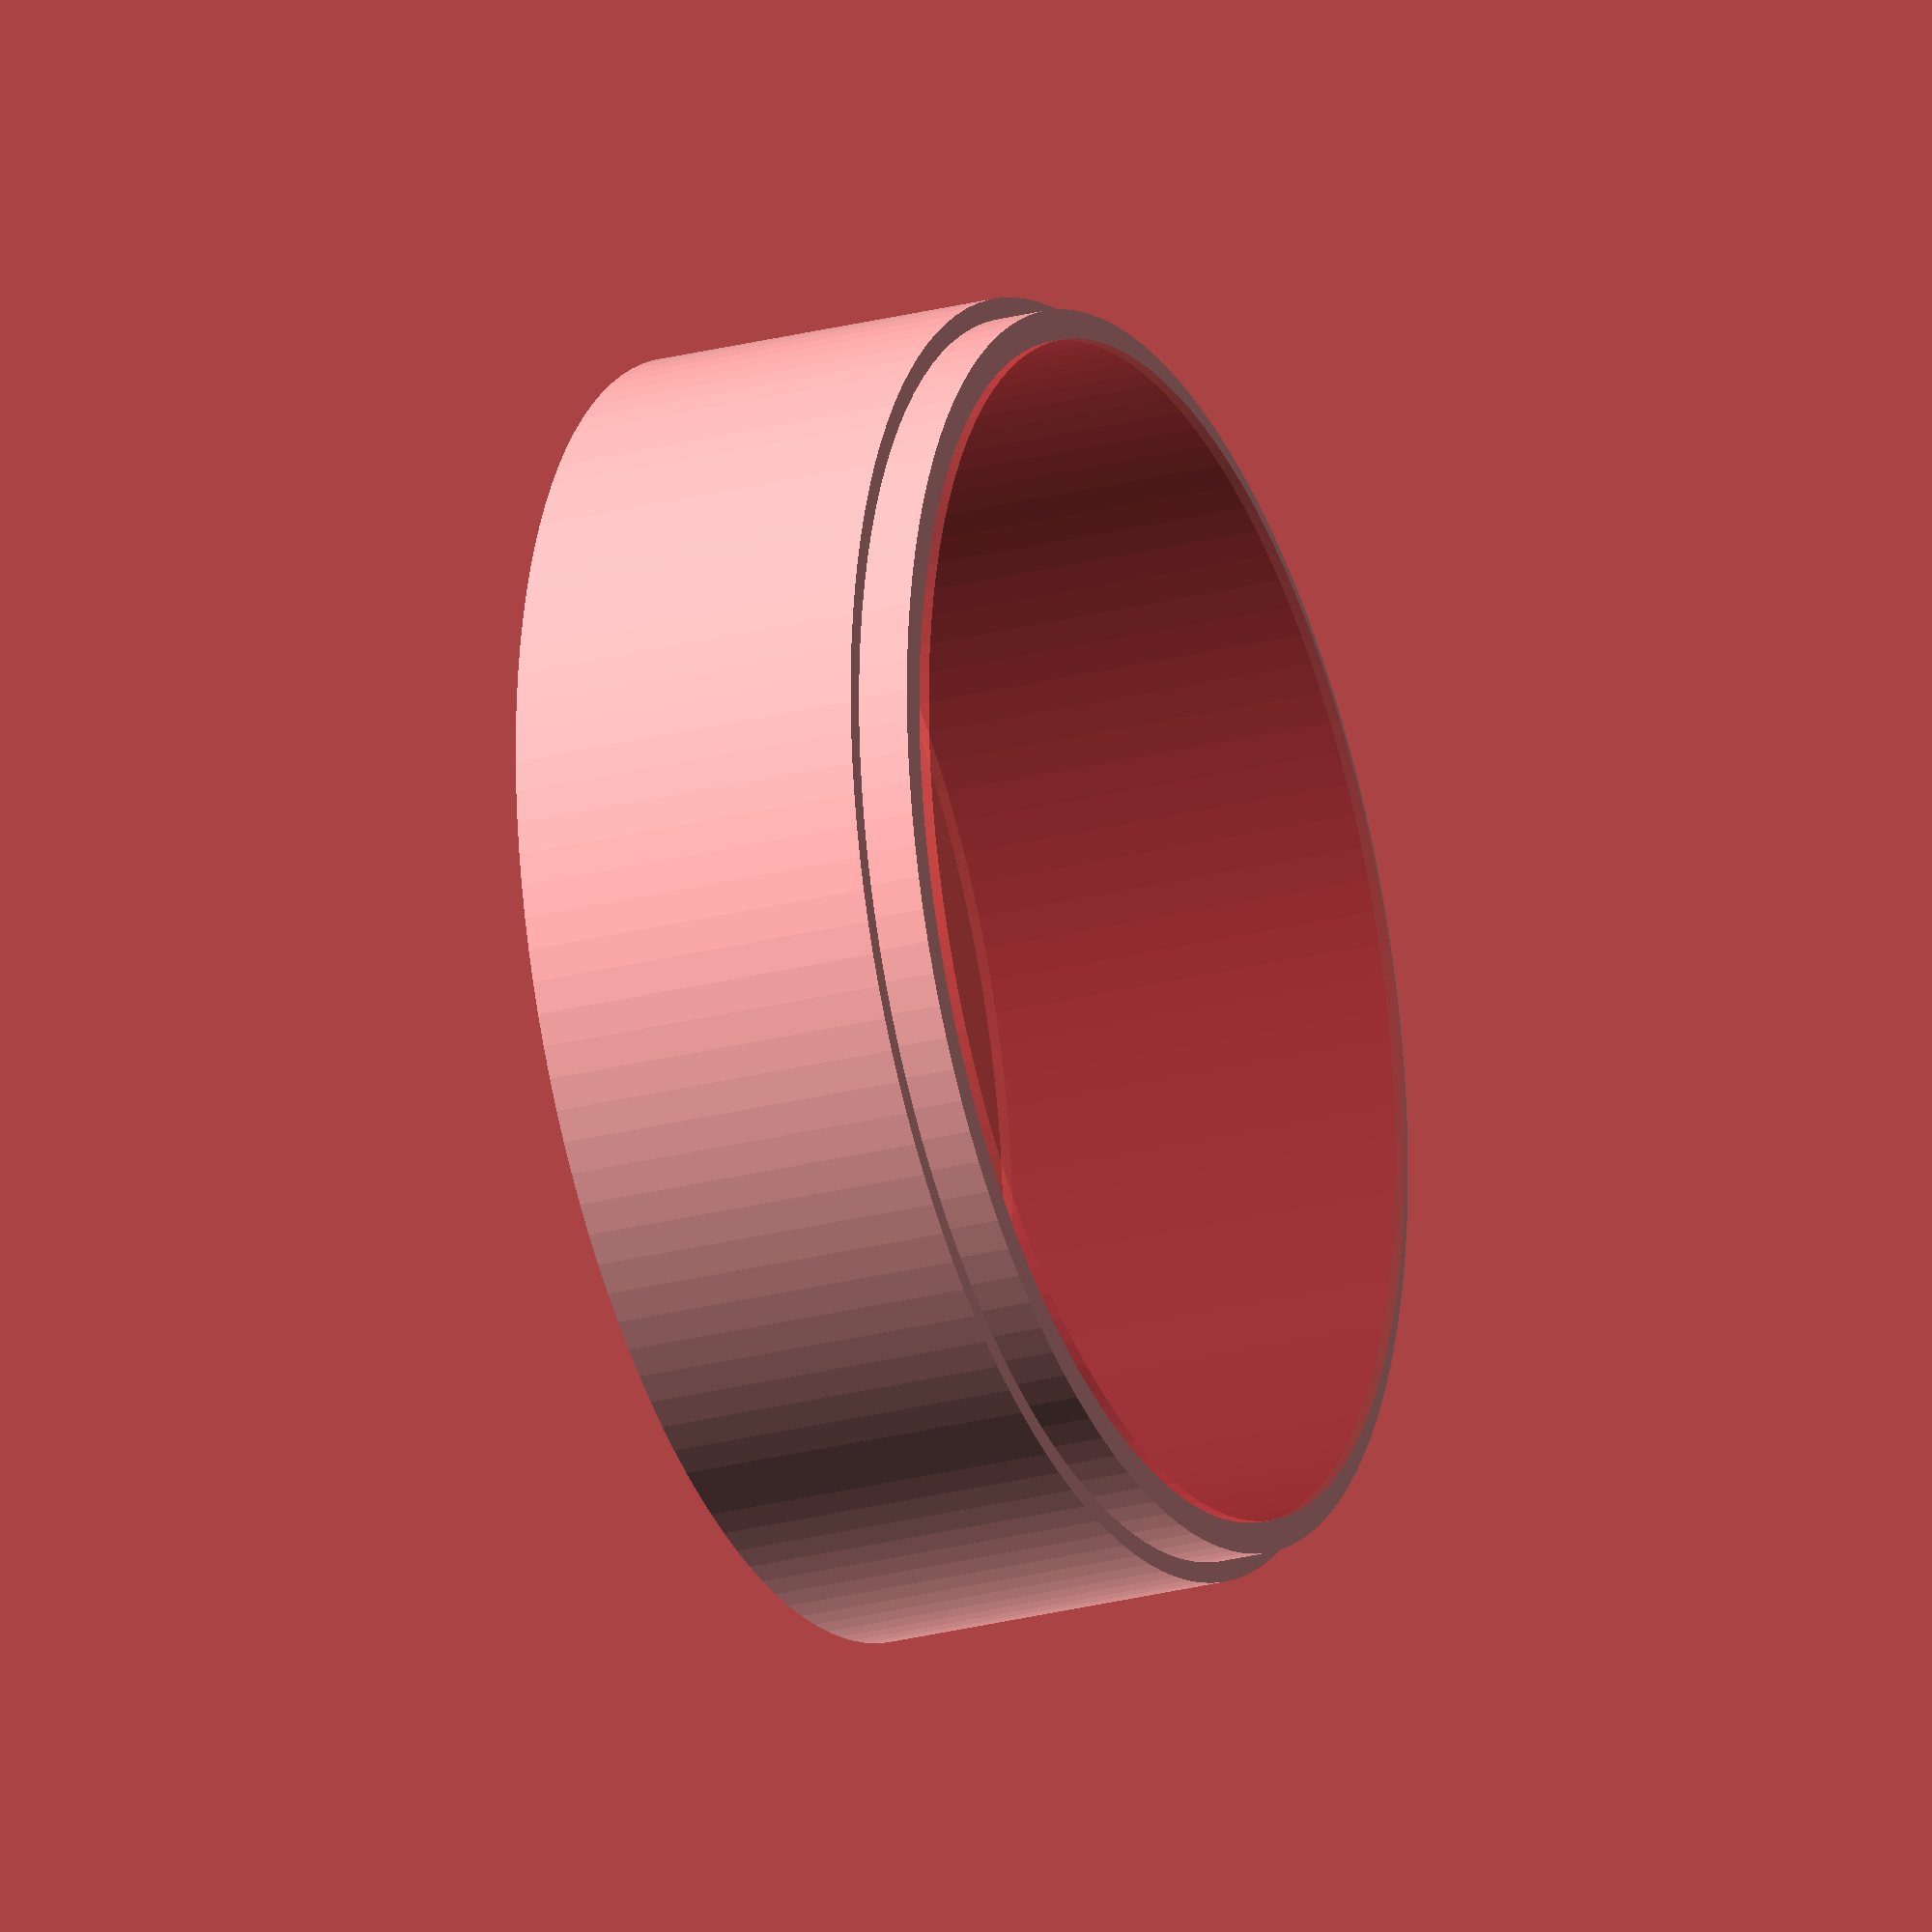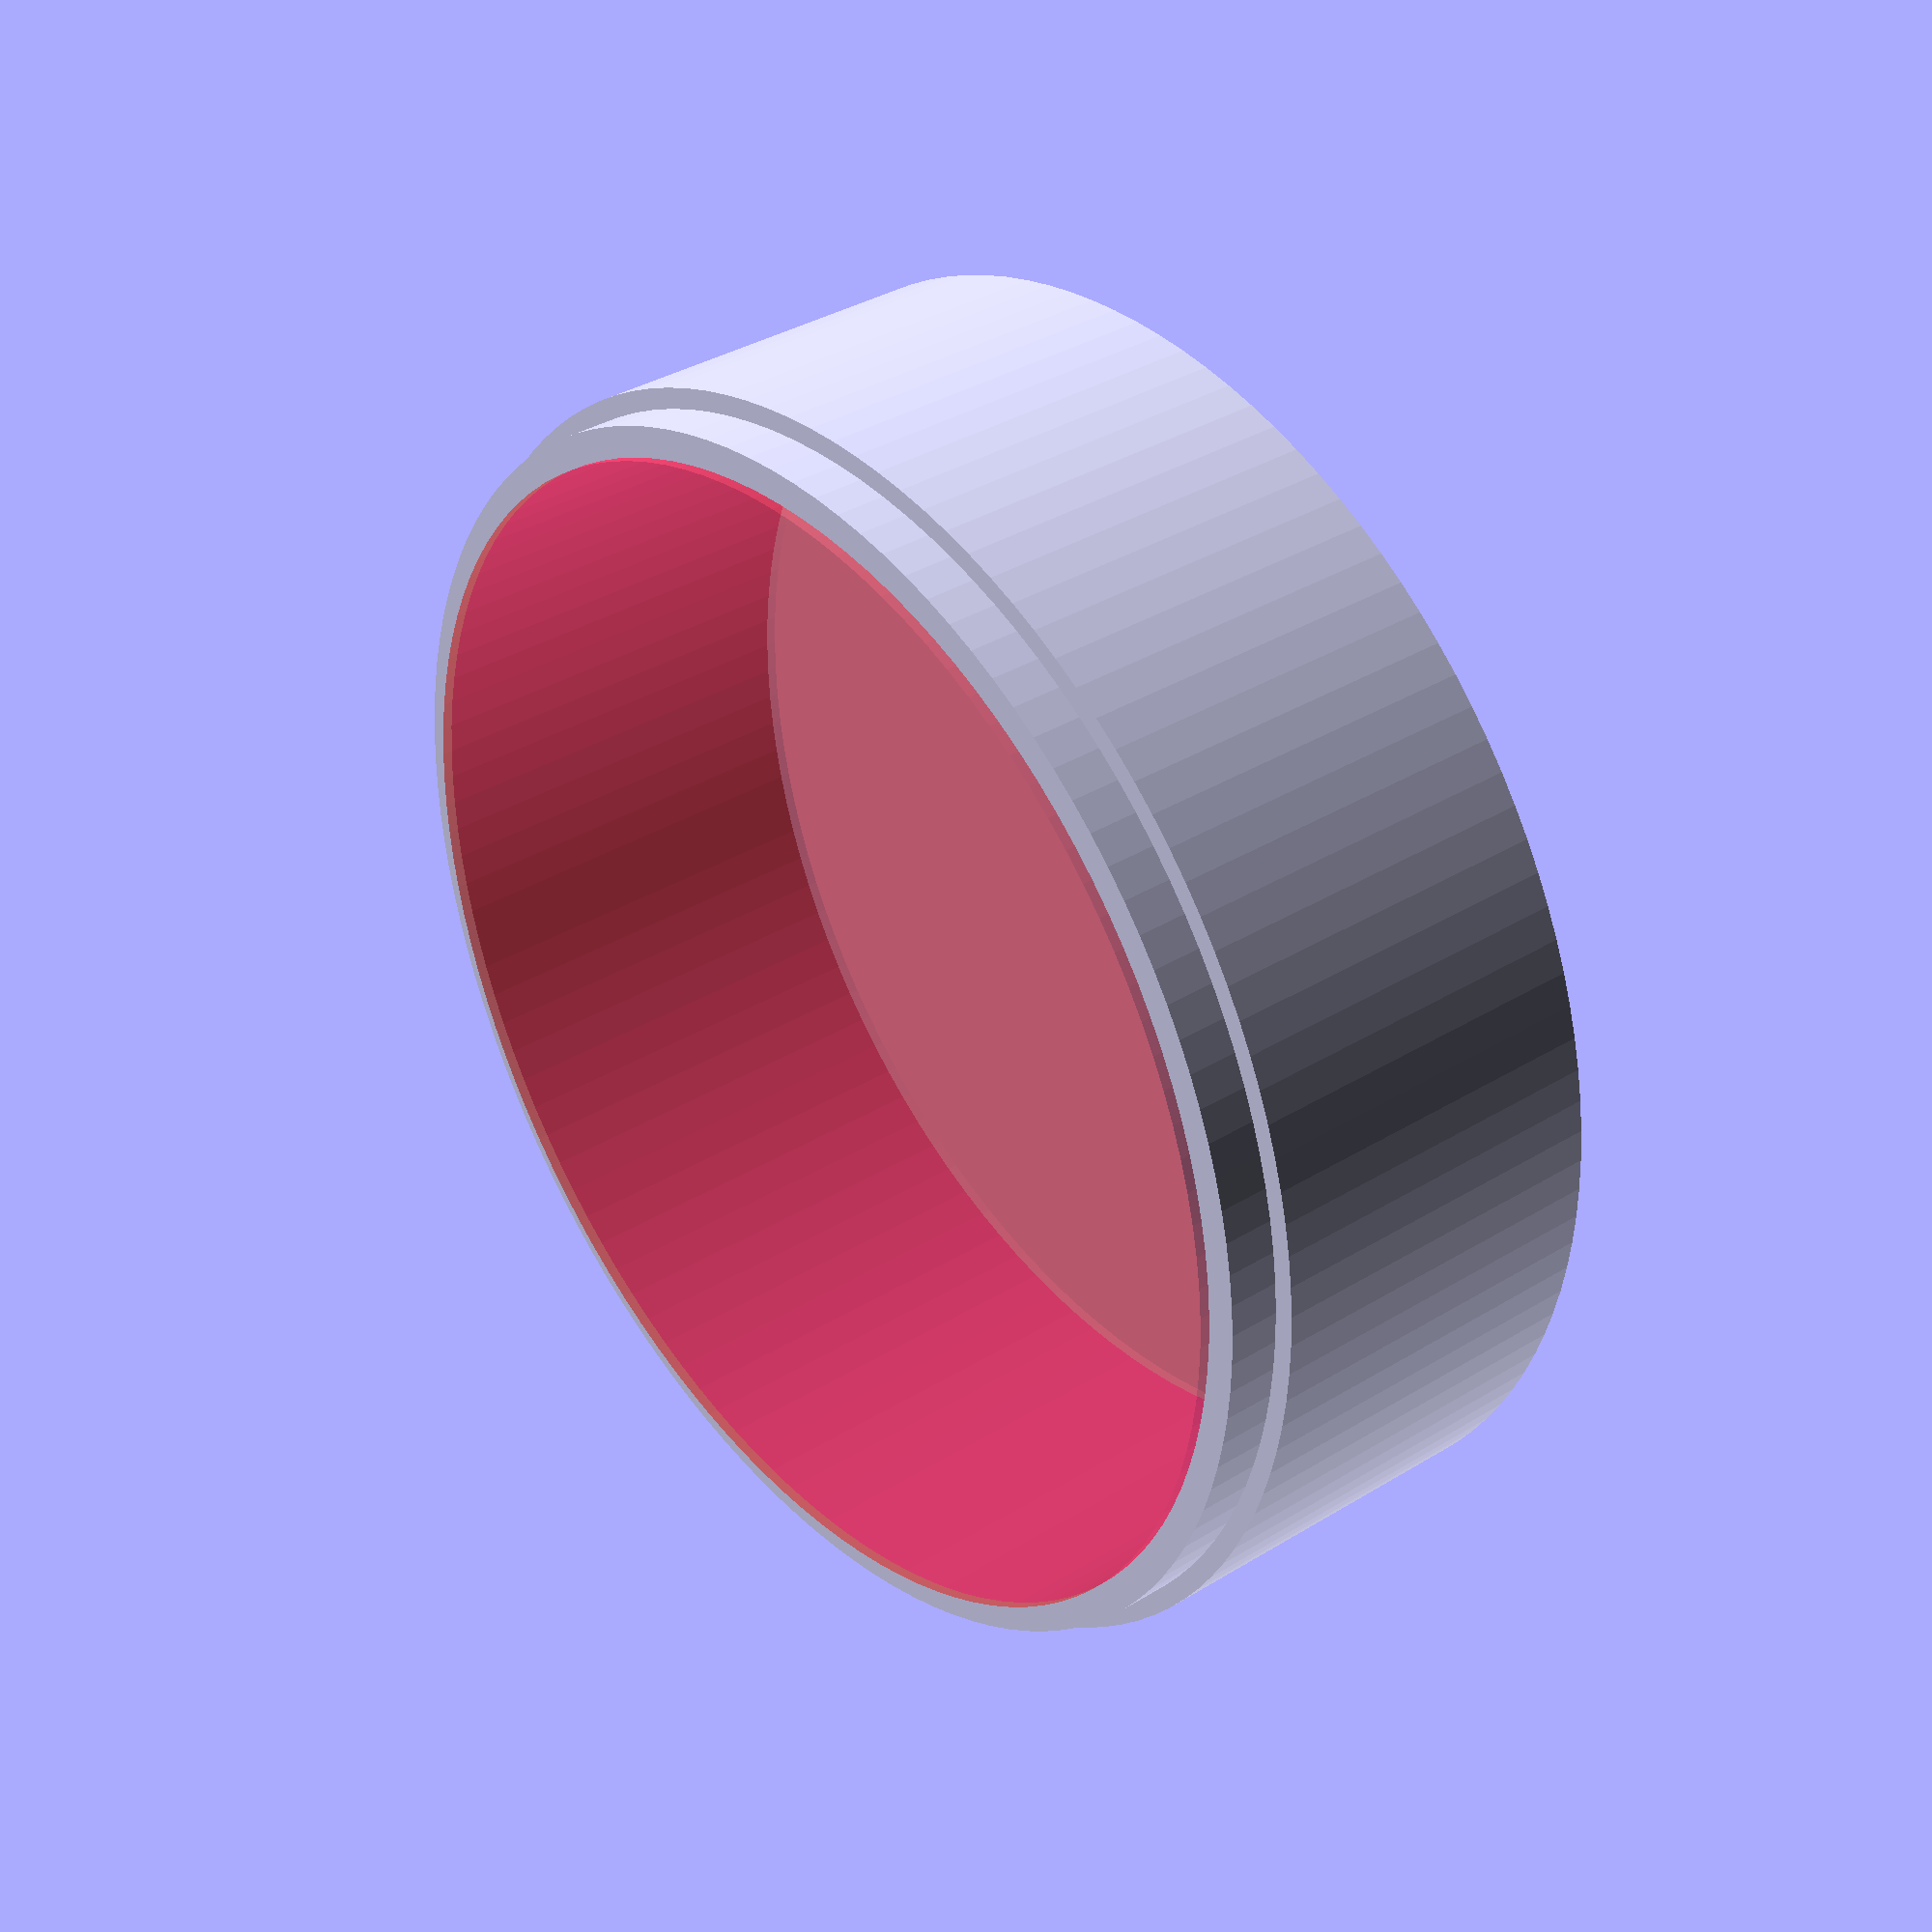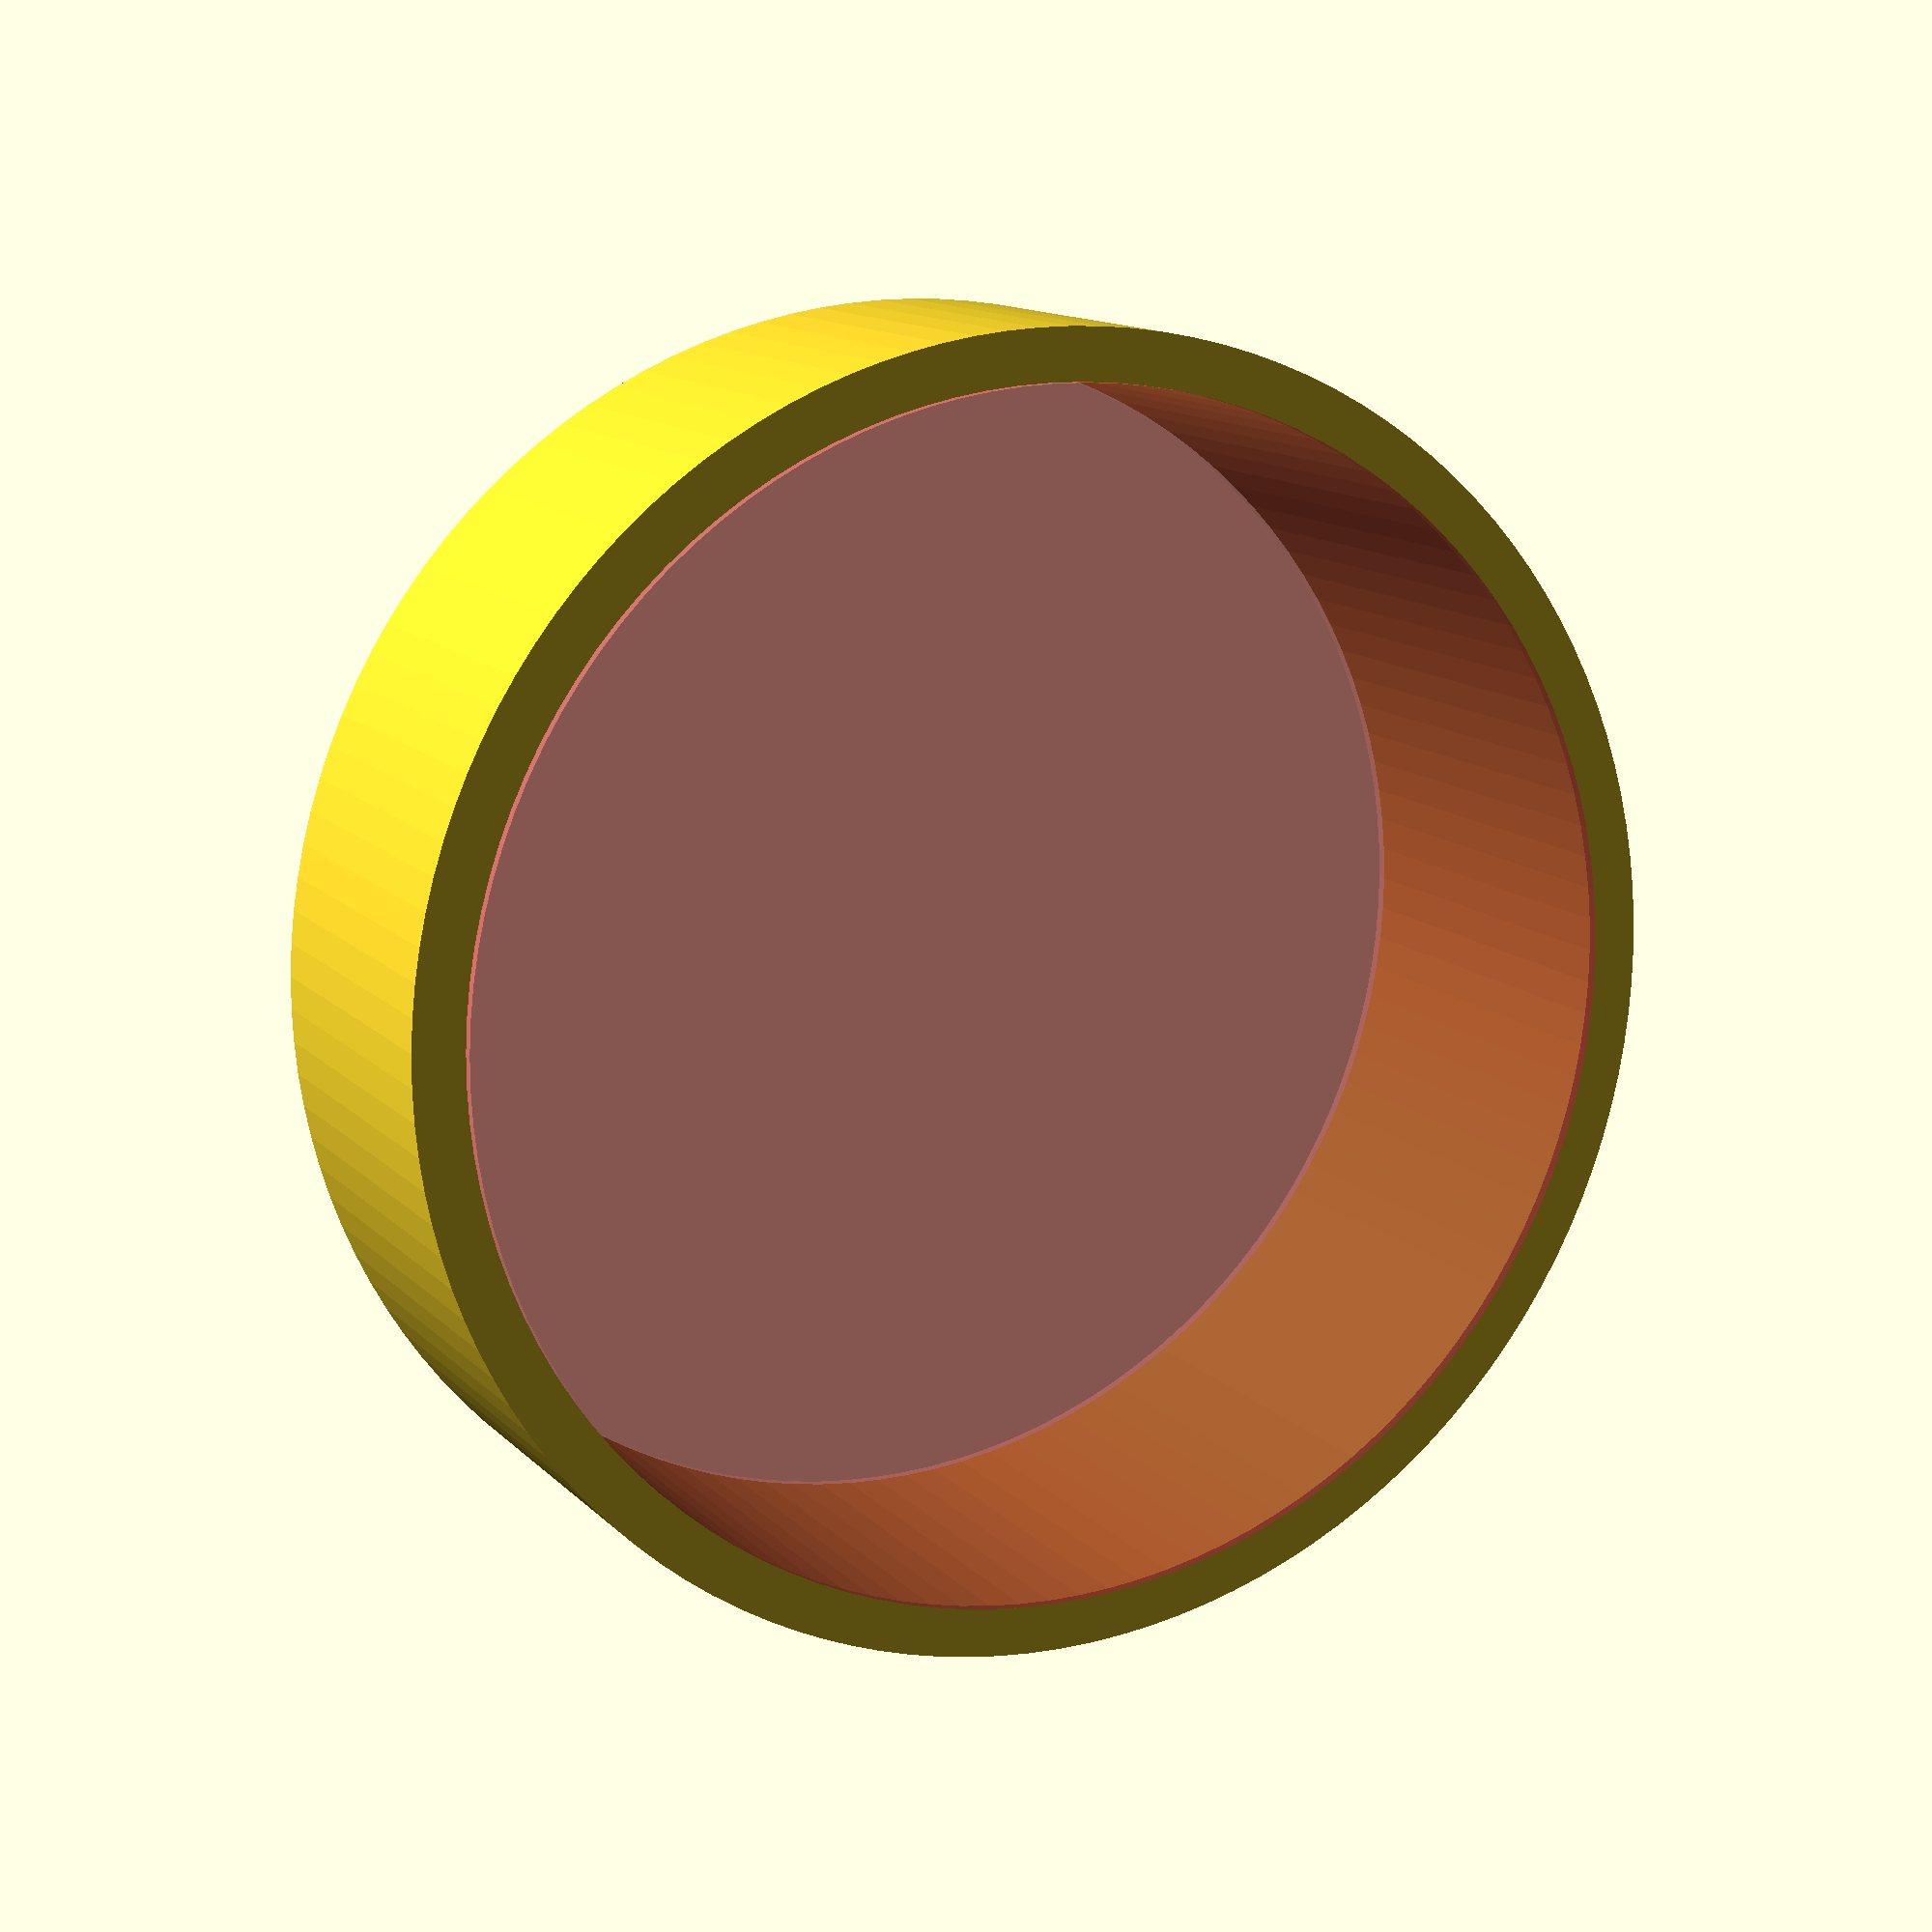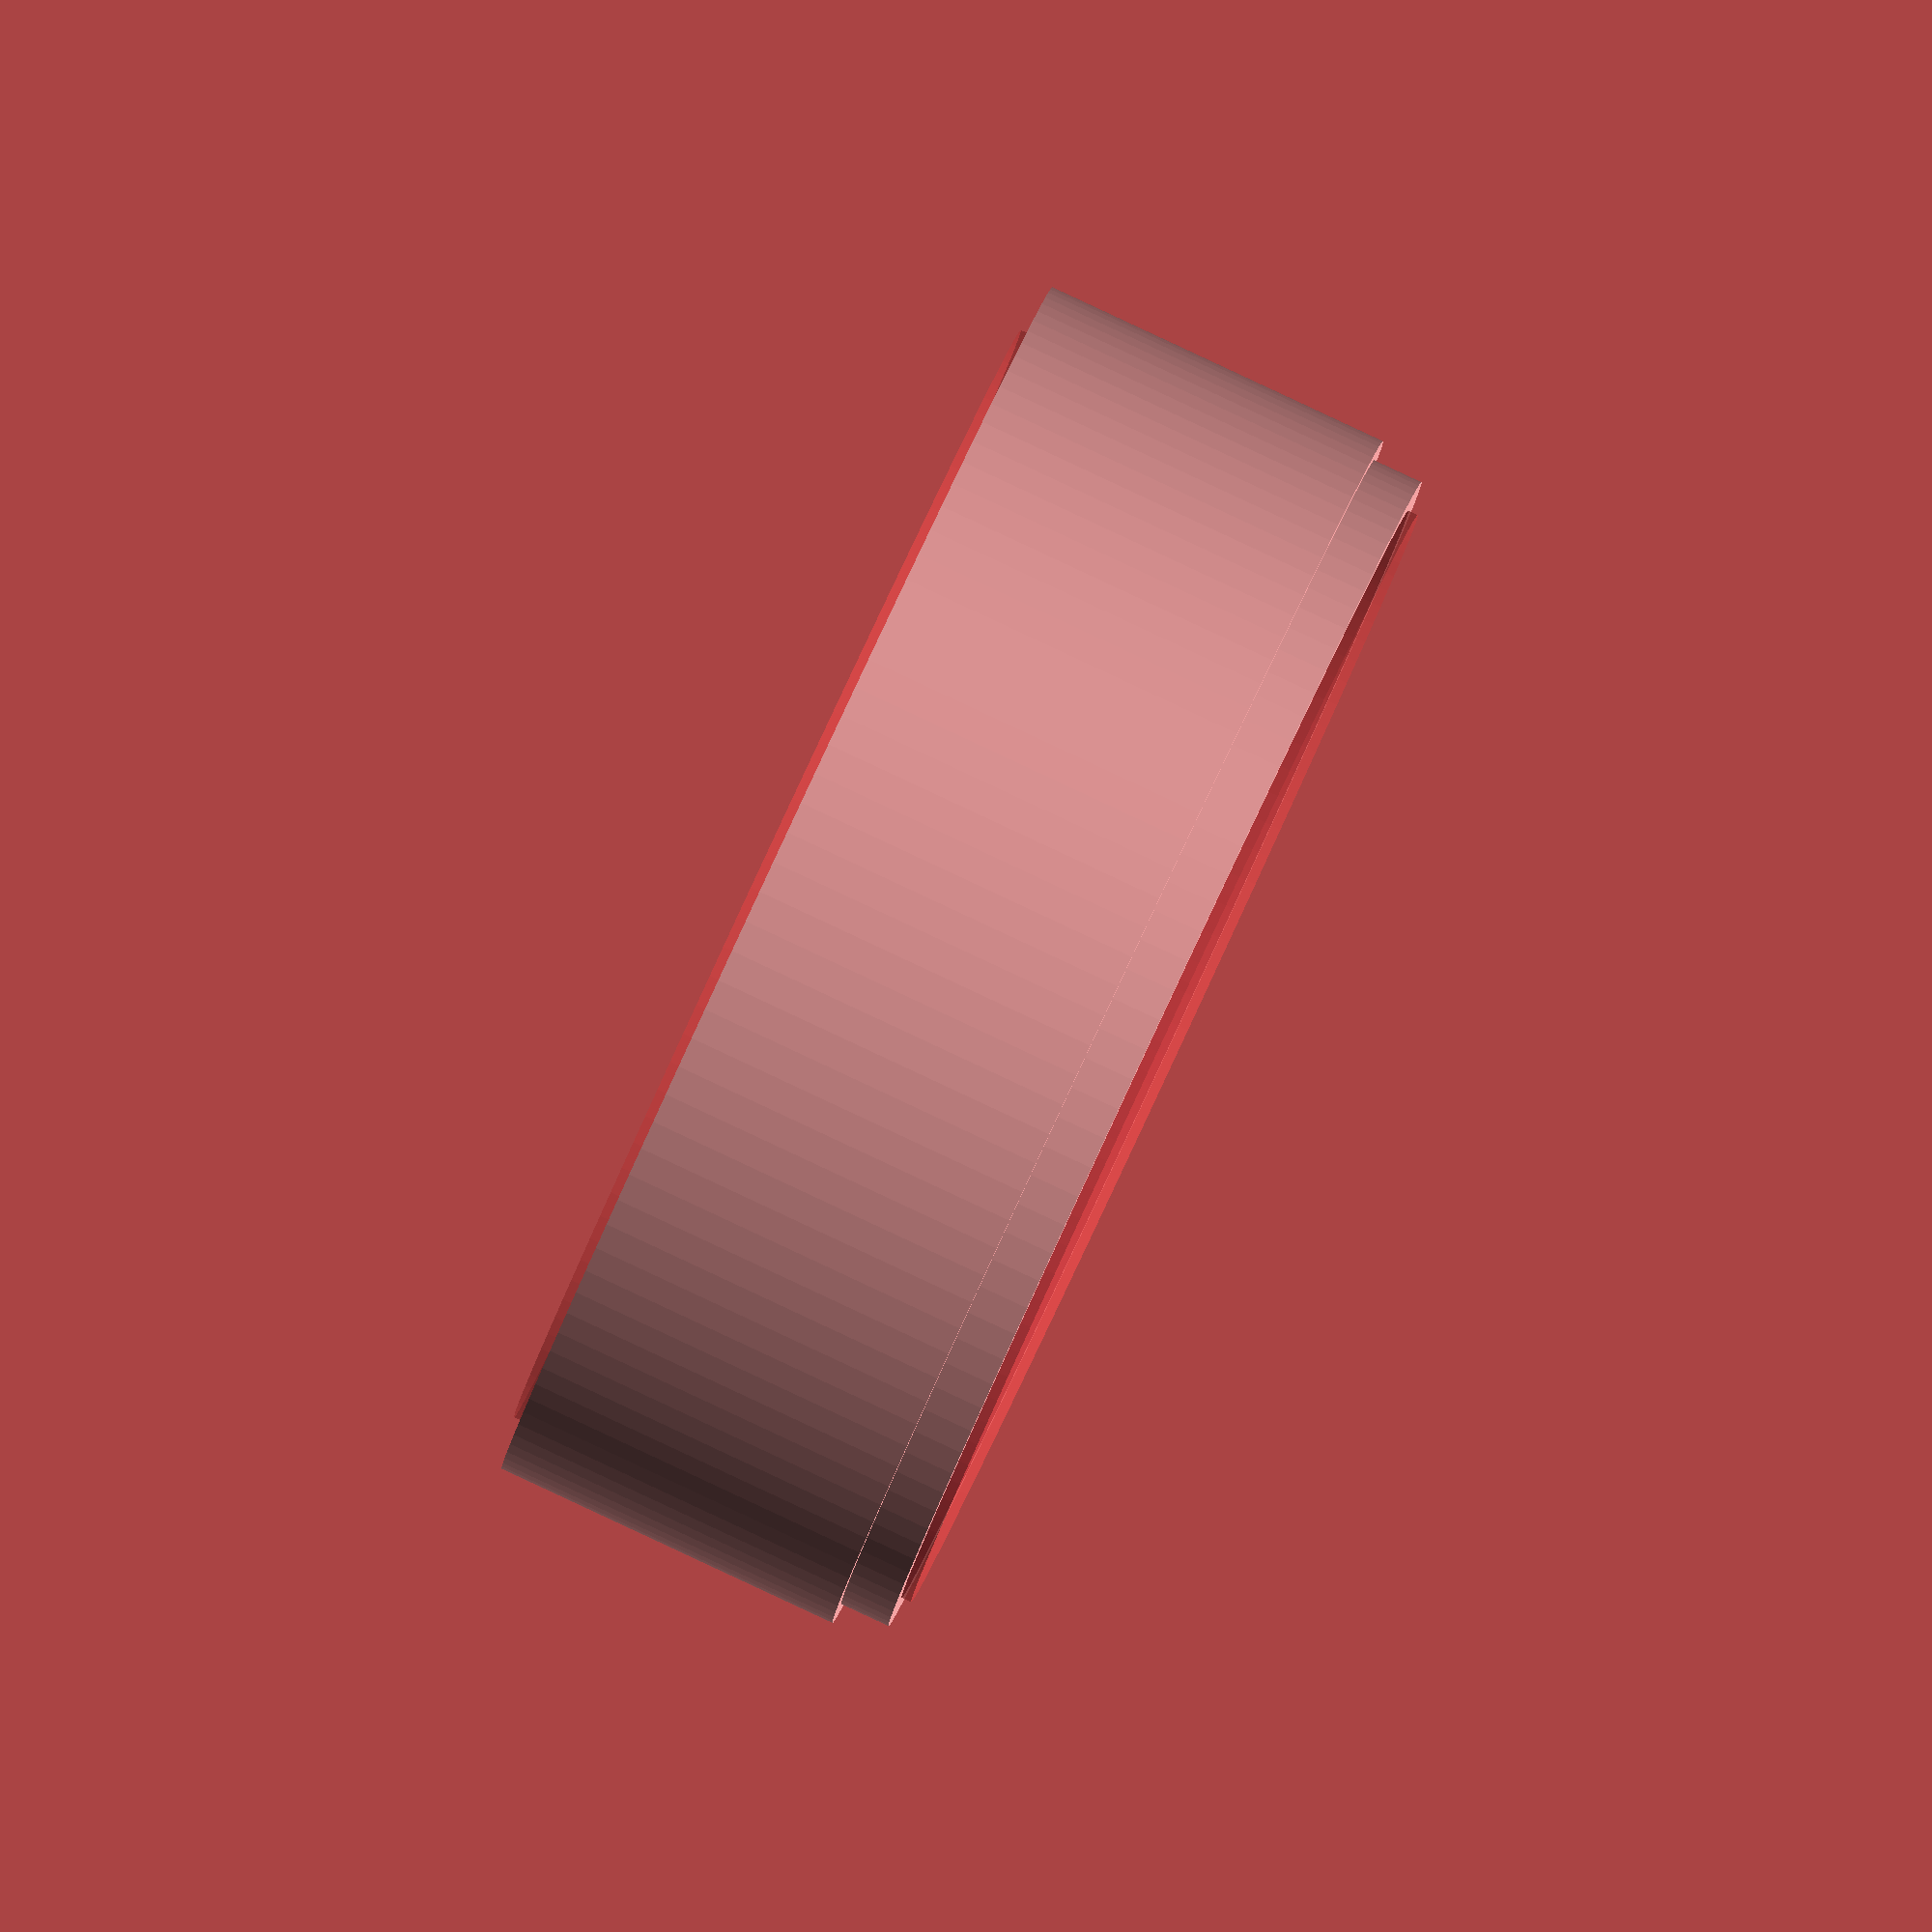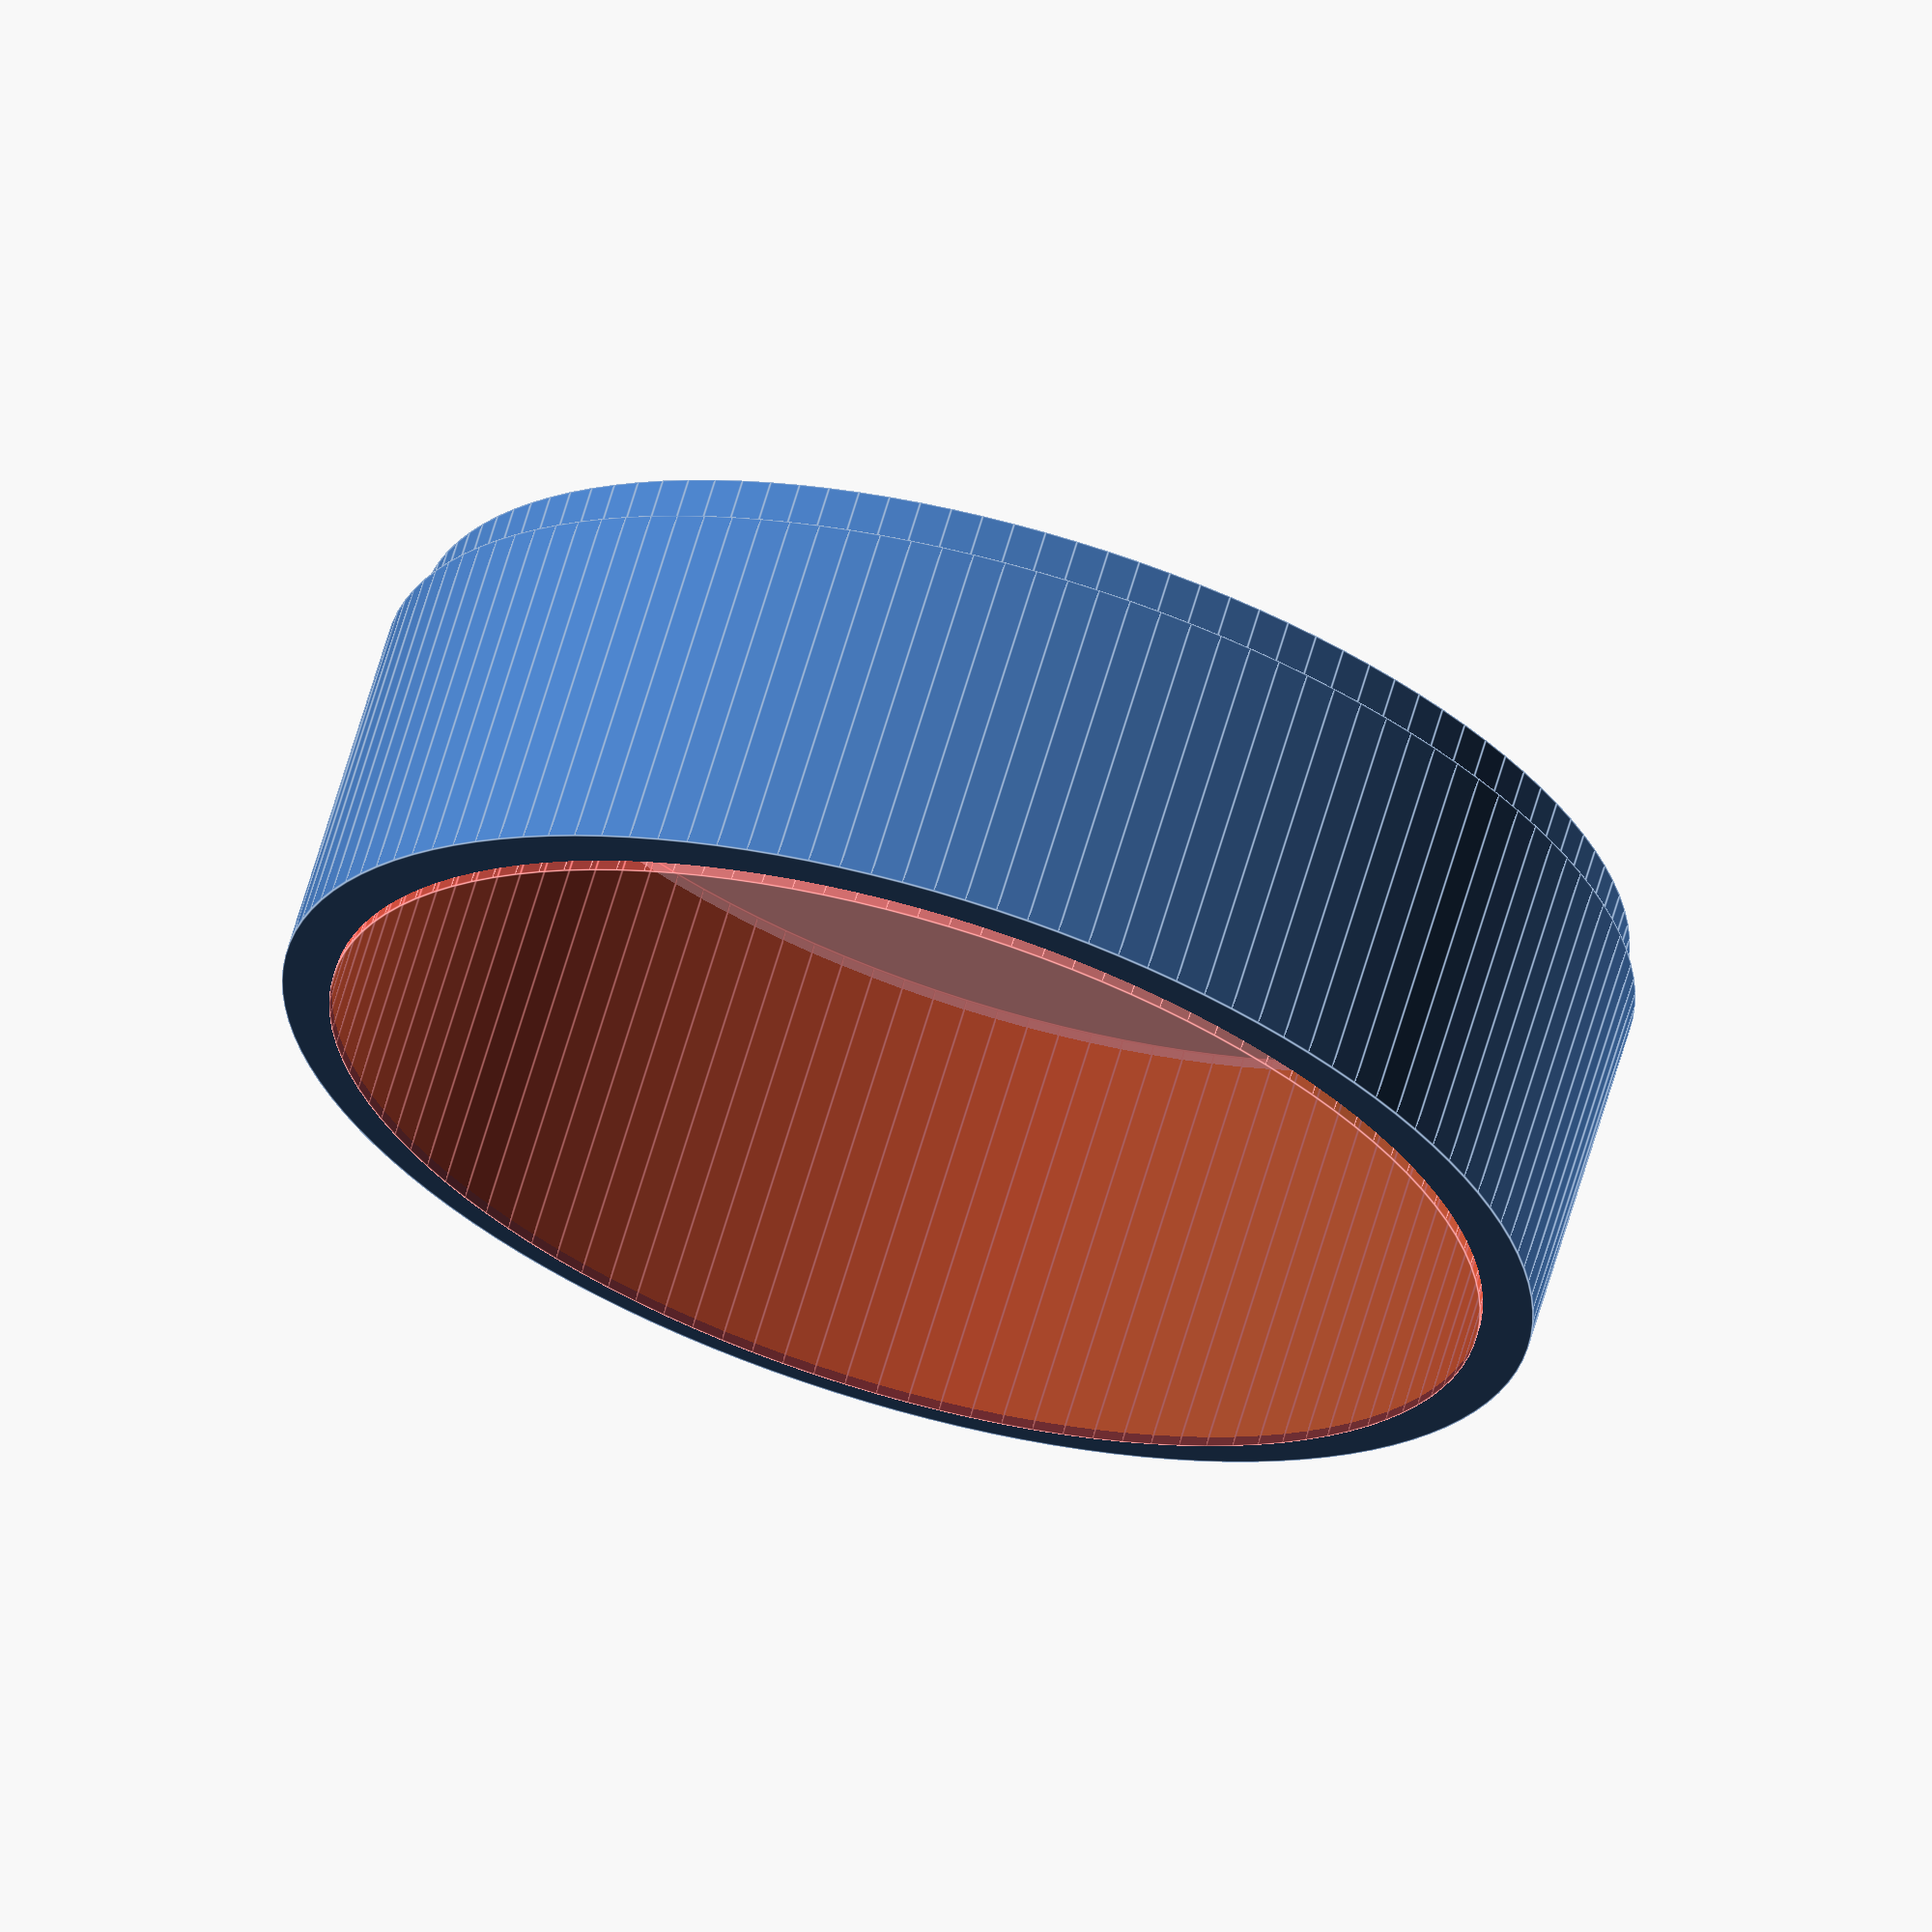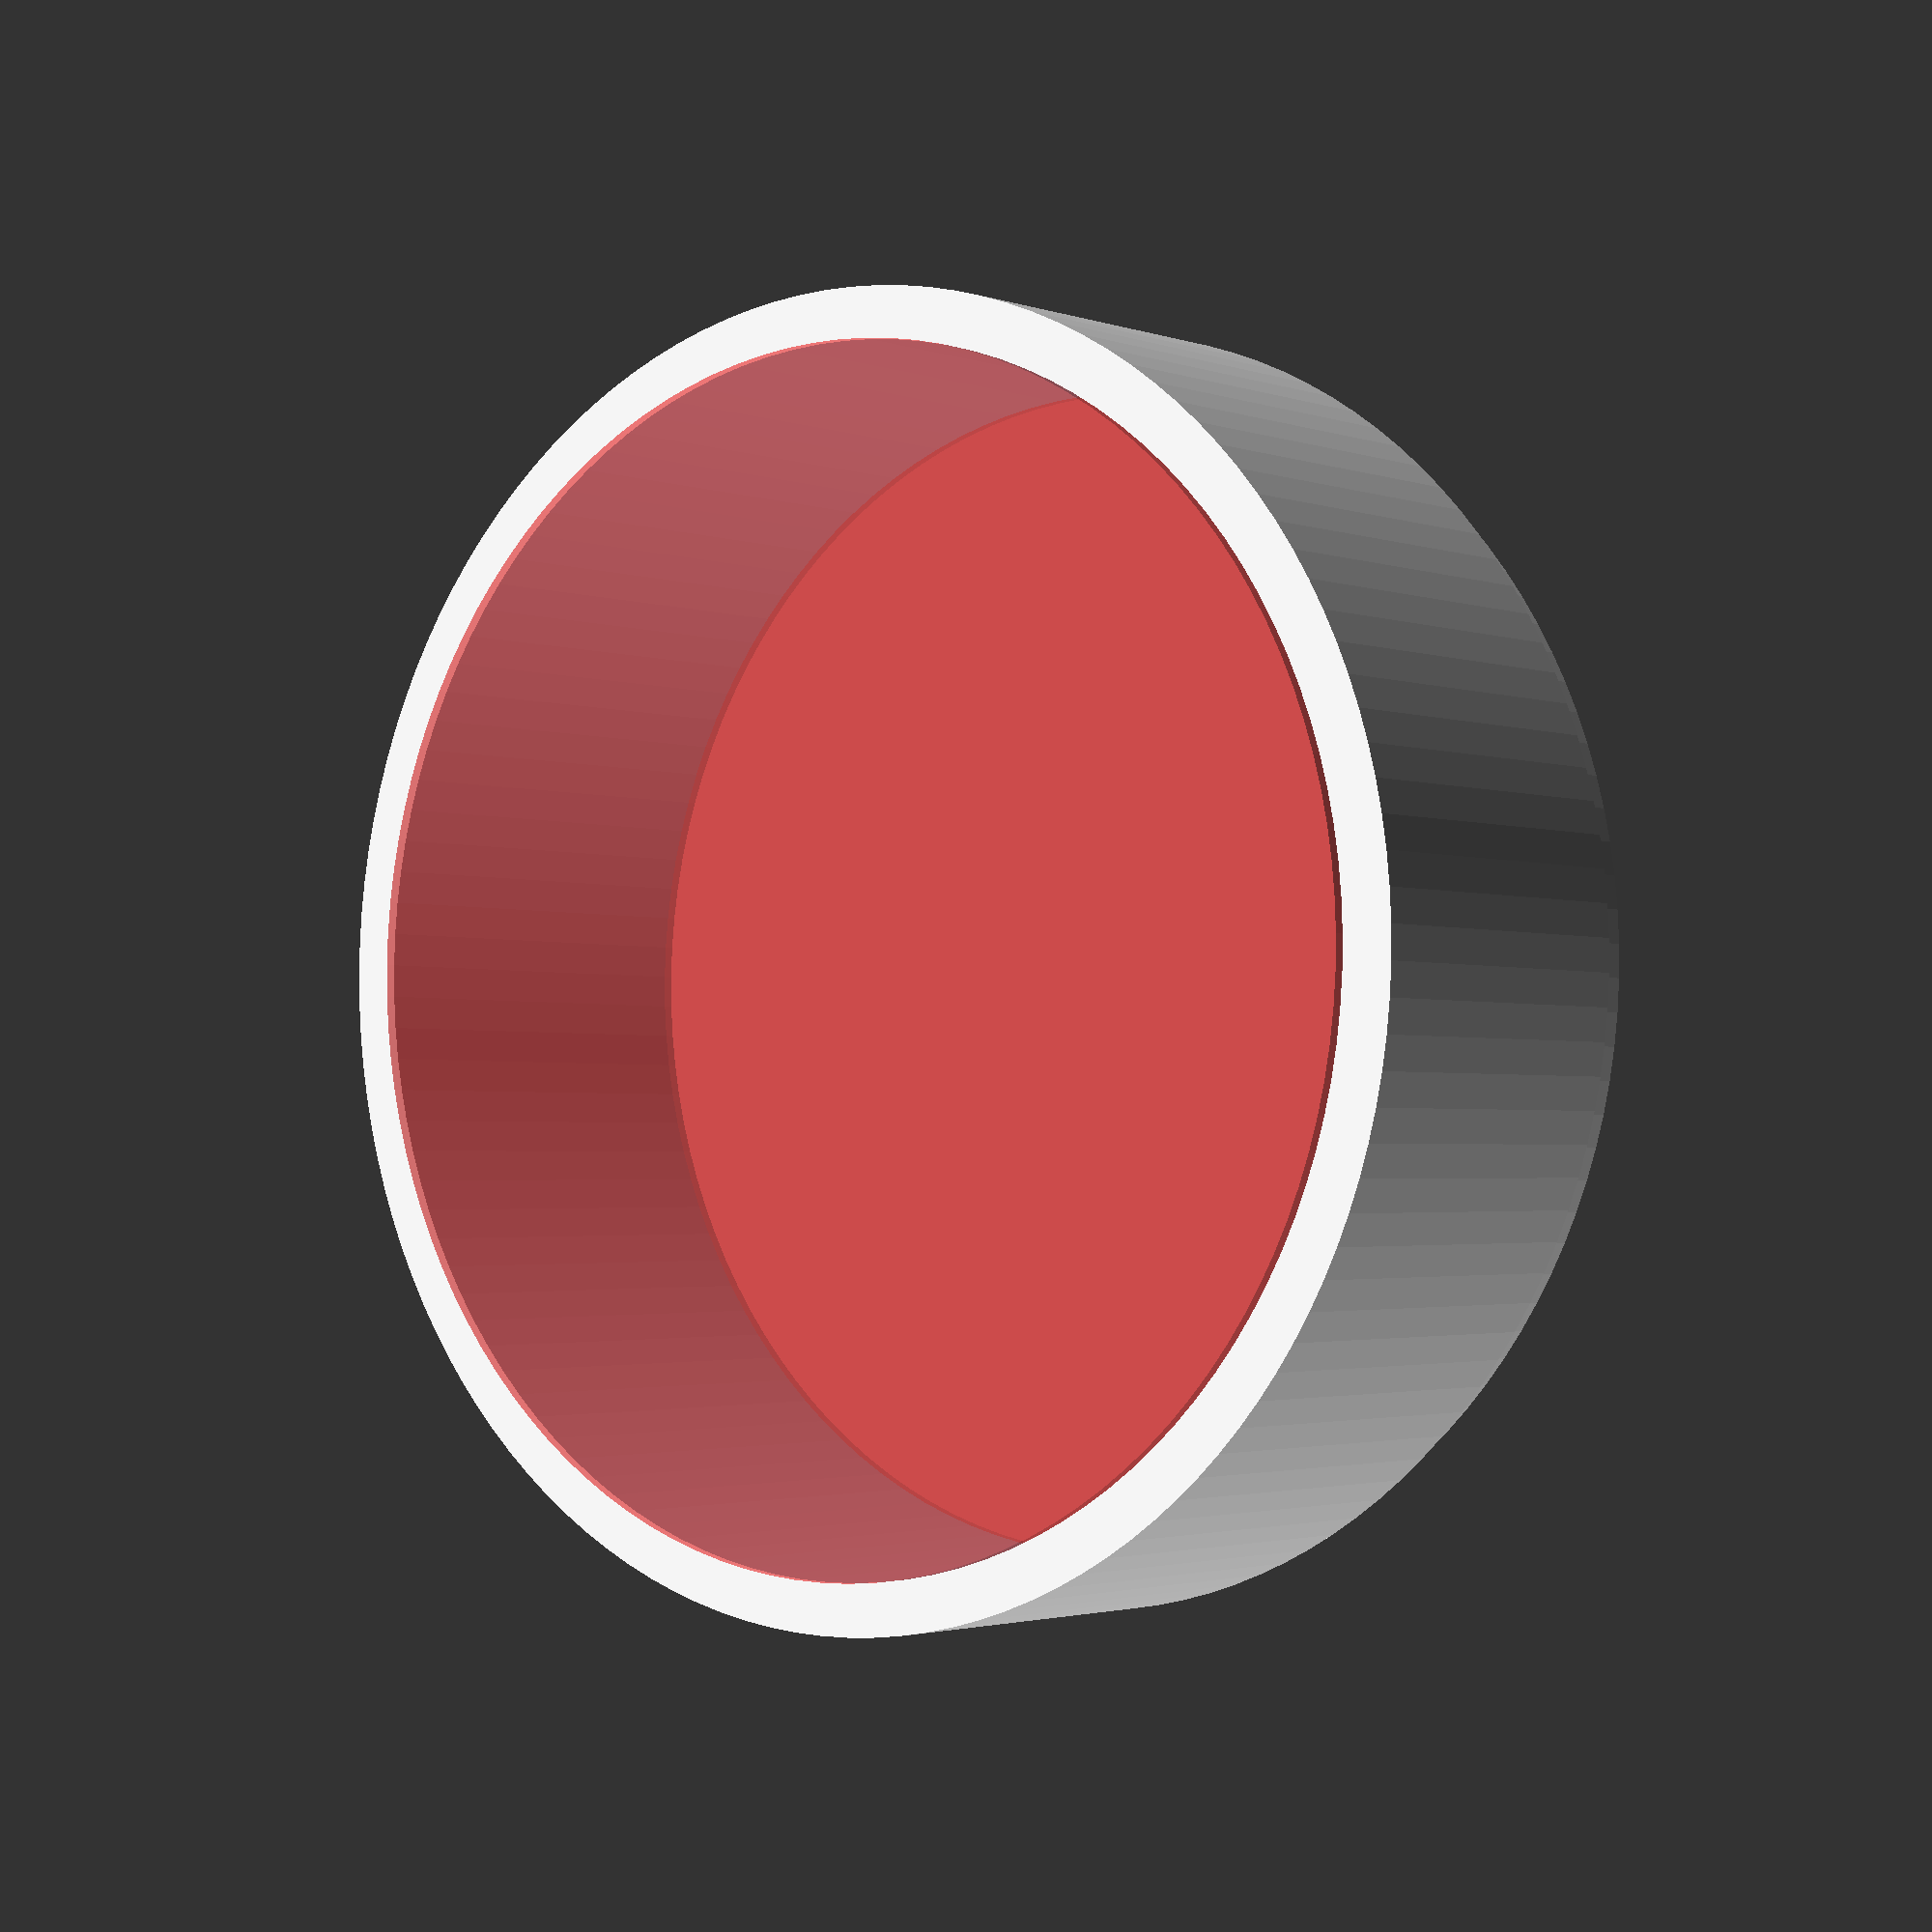
<openscad>
// parameters
overall_height = 35;
outside_diameter = 125;
outside_wall_thickness = 5;
lip_height = 5;
lip_thickness = 2;

// let the computer do the math
outside_radius = outside_diameter / 2;
inside_radius = outside_radius - outside_wall_thickness;
lip_radius = outside_radius - lip_thickness;

difference(){
	
	// outside
	union(){
		cylinder(r=outside_radius, h=overall_height, $fn=outside_radius * 2);

		// lip
		translate([0,0,overall_height]){
			cylinder(r=lip_radius,h=5, $fn=lip_radius * 2);
		}
	}

	// inside
	translate([0,0,-1]){
		#cylinder(r=inside_radius, h=overall_height + lip_height + 2, $fn=inside_radius * 2);
	}
}
</openscad>
<views>
elev=24.6 azim=325.9 roll=293.4 proj=o view=solid
elev=144.8 azim=69.9 roll=129.3 proj=p view=solid
elev=347.8 azim=67.5 roll=155.0 proj=p view=wireframe
elev=272.1 azim=303.8 roll=295.0 proj=o view=solid
elev=294.0 azim=74.6 roll=196.3 proj=o view=edges
elev=182.3 azim=188.5 roll=321.0 proj=p view=wireframe
</views>
